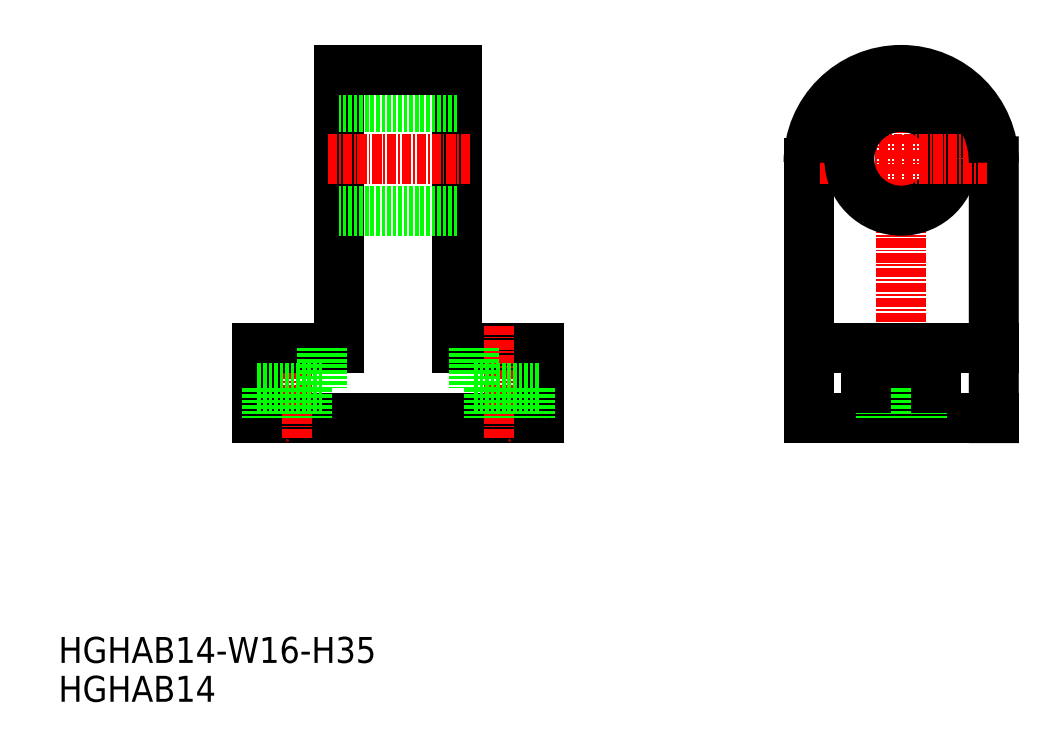
<metadata>
{"format":"dxf","ext":"dxf","renderer":"ezdxf+matplotlib","layout":"modelspace","background":"white","min_lineweight":24,"dpi":150}
</metadata>
<code>
0
SECTION
2
ENTITIES
0
TEXT
8
0
10
0.4548
20
0.9285
30
0
40
3.5
1
HGHAB14
0
TEXT
8
0
10
0.4548
20
6.175
30
0
40
3.5
1
HGHAB14-W16-H35
0
LINE
8
0
10
65.32
20
39.22
30
0
11
27.32
21
39.22
31
0
0
LINE
8
CENTER
10
31.32
20
51.72
30
0
11
31.32
21
36.22
31
0
0
LINE
8
0
10
27.32
20
39.22
30
0
11
27.32
21
48.72
31
0
0
LINE
8
0
10
27.32
20
48.72
30
0
11
38.32
21
48.72
31
0
0
LINE
8
0
10
54.32
20
48.72
30
0
11
65.32
21
48.72
31
0
0
LINE
8
CENTER
10
61.32
20
51.72
30
0
11
61.32
21
36.22
31
0
0
LINE
8
0
10
65.32
20
39.22
30
0
11
65.32
21
48.72
31
0
0
LINE
8
0
10
38.32
20
86.22
30
0
11
38.32
21
48.72
31
0
0
LINE
8
0
10
54.32
20
48.72
30
0
11
54.32
21
86.22
31
0
0
LINE
8
0
10
54.32
20
67.22
30
0
11
38.32
21
67.22
31
0
0
LINE
8
CENTER
10
36.82
20
74.22
30
0
11
56.32
21
74.22
31
0
0
LINE
8
0
10
54.32
20
81.22
30
0
11
38.32
21
81.22
31
0
0
LINE
8
0
10
54.32
20
86.22
30
0
11
38.32
21
86.22
31
0
0
LINE
8
CENTER
10
114.2
20
36.22
30
0
11
114.2
21
89.22
31
0
0
LINE
8
0
10
101.7
20
39.22
30
0
11
101.7
21
73.72
31
0
0
LINE
8
0
10
126.7
20
39.22
30
0
11
126.7
21
73.88
31
0
0
LINE
8
0
10
114.2
20
39.22
30
0
11
101.7
21
39.22
31
0
0
LINE
8
0
10
114.2
20
39.22
30
0
11
126.7
21
39.22
31
0
0
LINE
8
CENTER
10
103.2
20
74.22
30
0
11
114.2
21
74.22
31
0
0
LINE
8
0
10
101.7
20
48.72
30
0
11
114.2
21
48.72
31
0
0
CIRCLE
8
0
10
114.2
20
74.22
30
0
40
7
0
LINE
8
0
10
126.7
20
48.72
30
0
11
114.2
21
48.72
31
0
0
LINE
8
CENTER
10
125.8
20
74.22
30
0
11
114.2
21
74.22
31
0
0
LINE
8
0
10
27.32
20
43.22
30
0
11
36.07
21
43.22
31
0
0
LINE
8
0
10
28.57
20
43.22
30
0
11
28.57
21
39.22
31
0
0
LINE
8
0
10
34.07
20
43.22
30
0
11
34.07
21
39.22
31
0
0
LINE
8
0
10
36.07
20
48.72
30
0
11
36.07
21
43.22
31
0
0
LINE
8
0
10
56.57
20
43.22
30
0
11
65.32
21
43.22
31
0
0
LINE
8
0
10
58.57
20
43.22
30
0
11
58.57
21
39.22
31
0
0
LINE
8
0
10
56.57
20
48.72
30
0
11
56.57
21
43.22
31
0
0
LINE
8
0
10
64.07
20
43.22
30
0
11
64.07
21
39.22
31
0
0
LINE
8
0
10
109.5
20
43.22
30
0
11
119
21
43.22
31
0
0
LINE
8
0
10
111.5
20
43.22
30
0
11
111.5
21
39.22
31
0
0
LINE
8
0
10
109.5
20
48.72
30
0
11
109.5
21
43.22
31
0
0
LINE
8
0
10
117
20
43.22
30
0
11
117
21
39.22
31
0
0
LINE
8
0
10
119
20
48.72
30
0
11
119
21
43.22
31
0
0
ARC
8
0
10
114.2
20
73.72
30
0
40
12.5
50
0
51
180
0
VIEWPORT
8
0
10
5.614
20
3.902
30
0
40
14.57
41
8.746
68
     1
69
     1
0
VIEWPORT
8
0
10
5.614
20
3.902
30
0
40
8.982
41
6.243
68
     2
69
     2
0
ENDSEC
0
EOF

</code>
